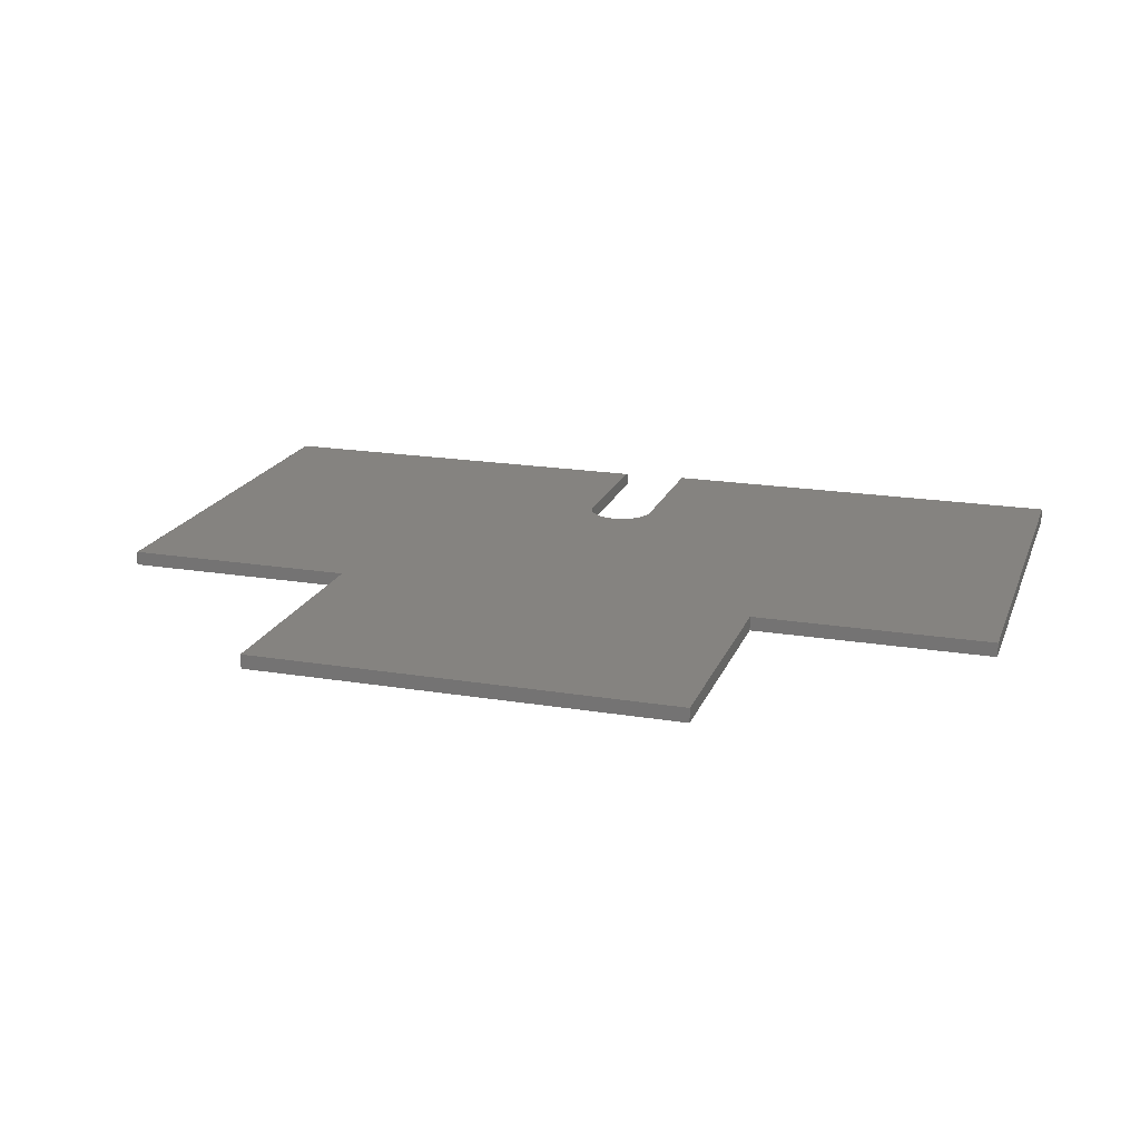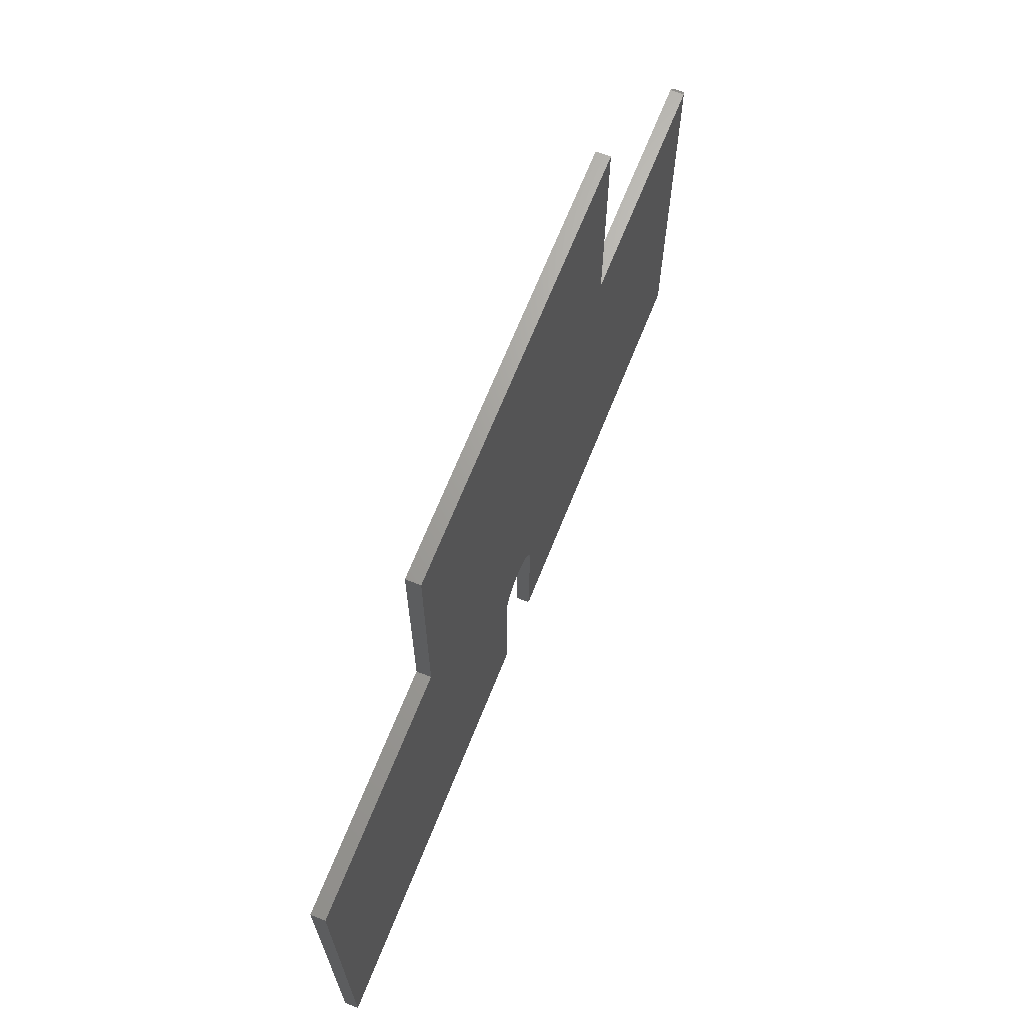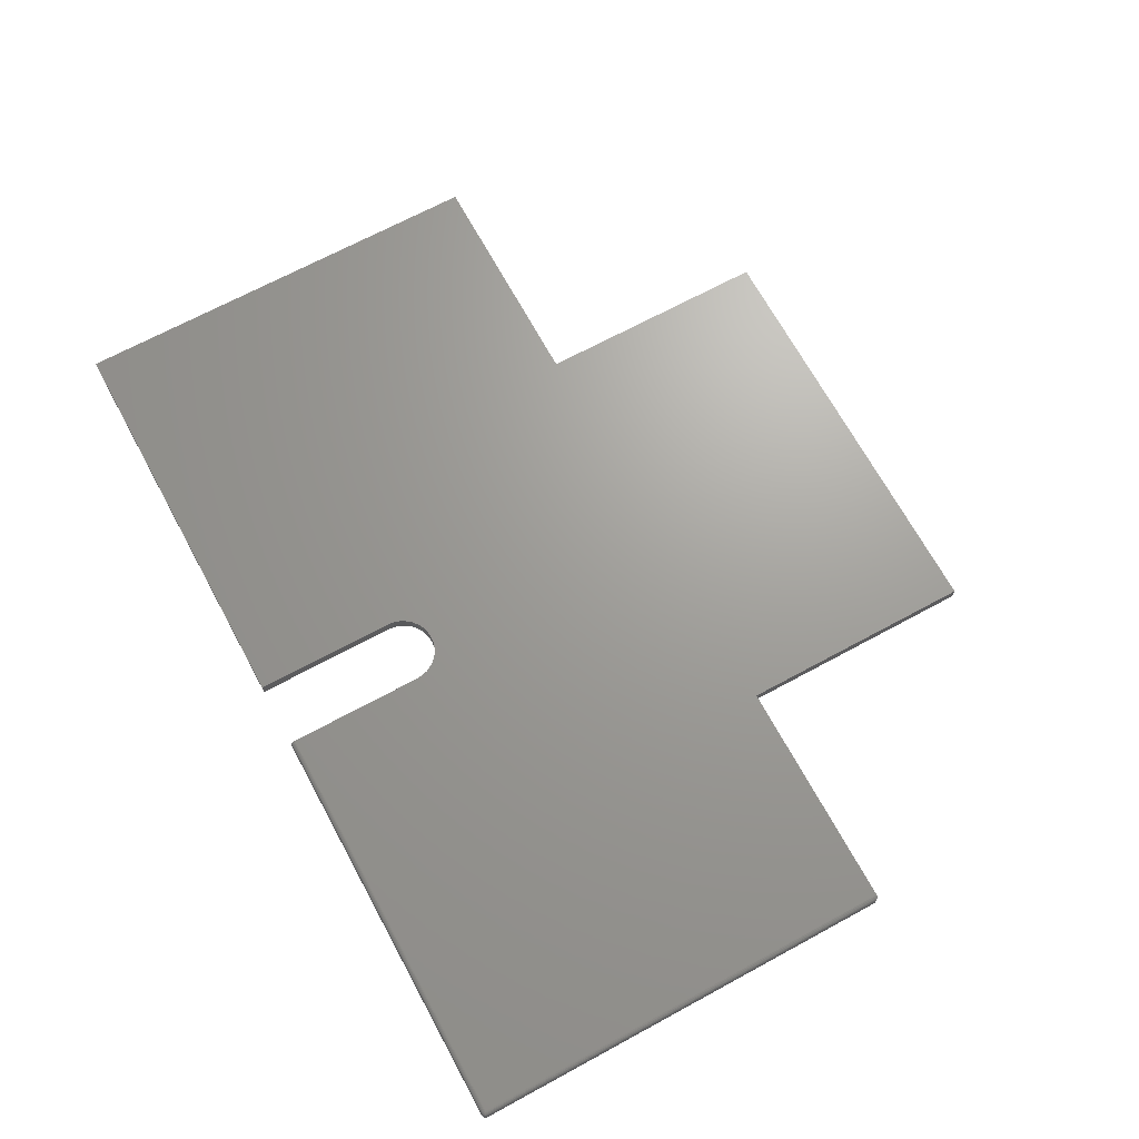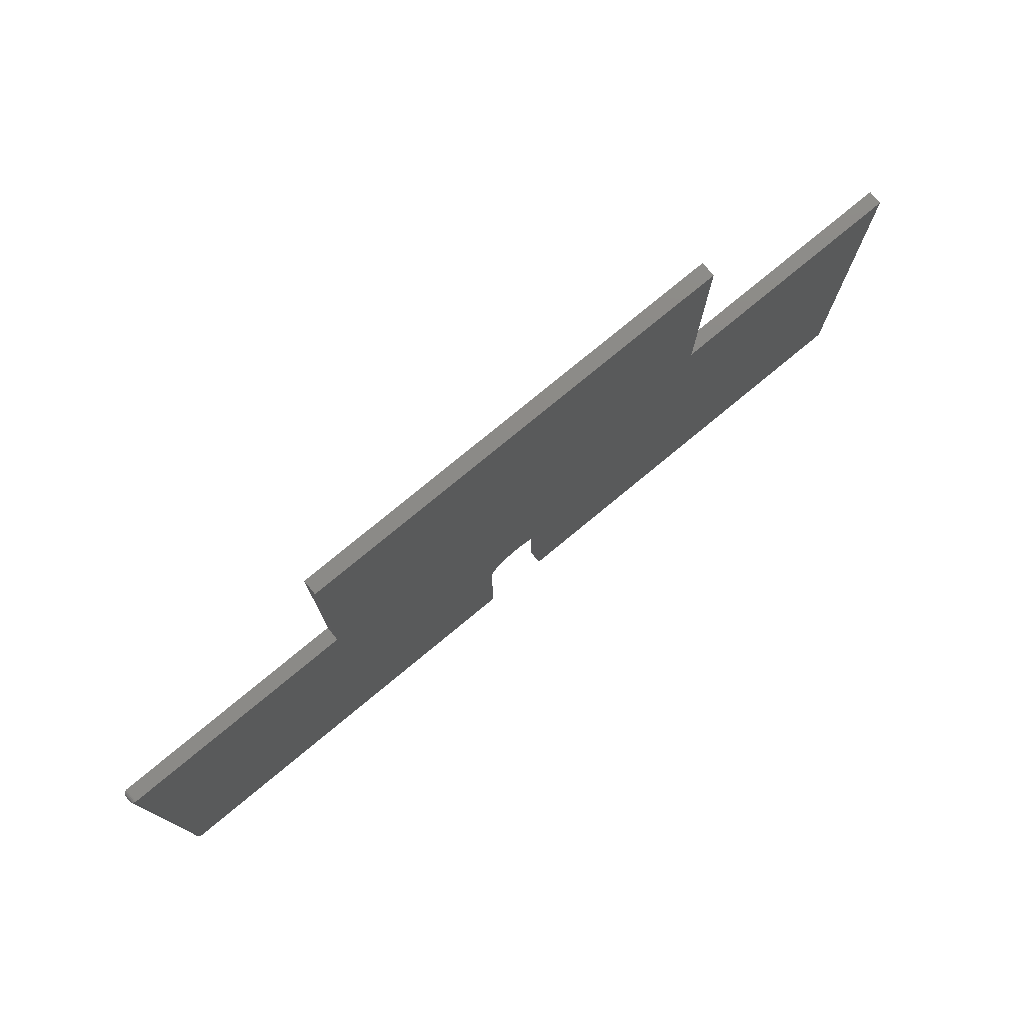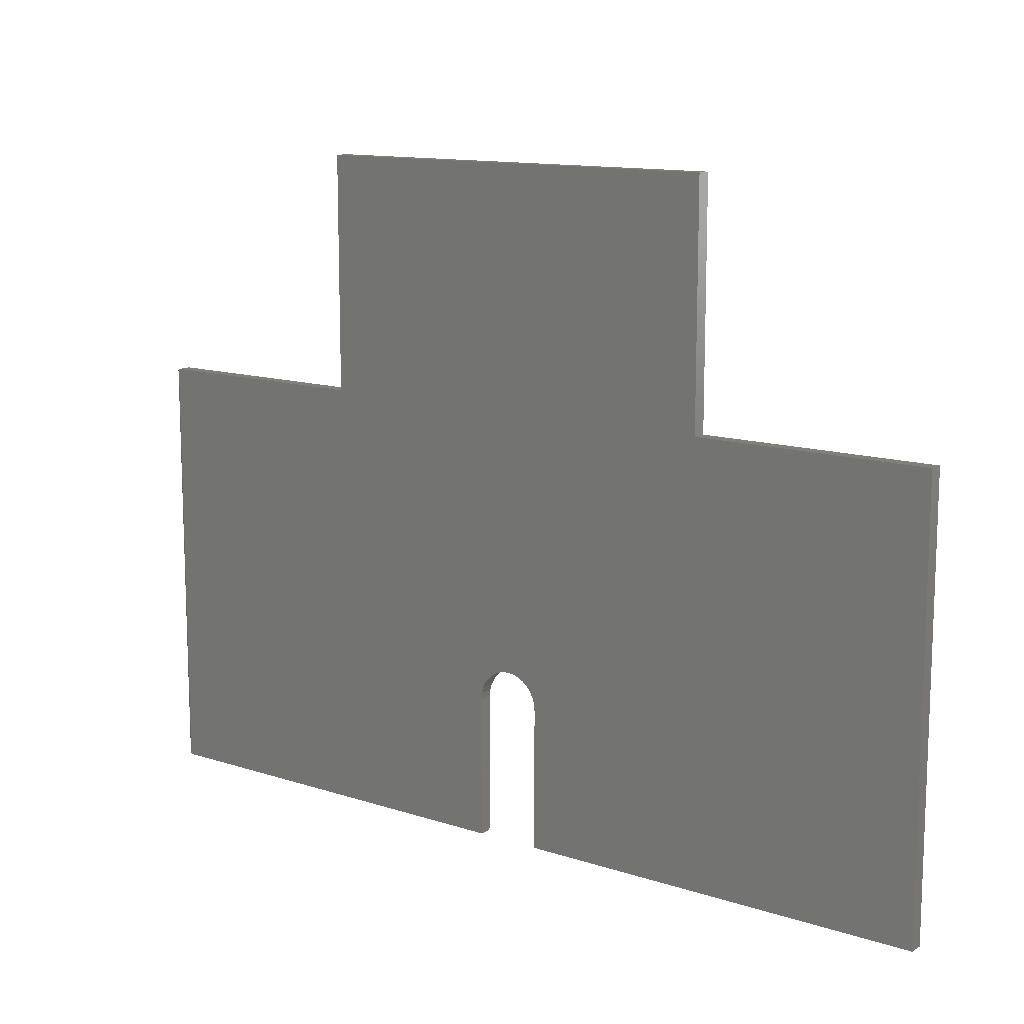
<metadata>
{"format":"stl","ext":"stl","renderer":"f3d","projection":"perspective","resolution":1024,"background":"white","views":[{"elev":19.1,"azim":-162.7,"up":"+Z"},{"elev":67.8,"azim":-68.2,"up":"+Y"},{"elev":68.6,"azim":61.5,"up":"+Z"},{"elev":77.8,"azim":140.5,"up":"+Y"},{"elev":12.5,"azim":-142.7,"up":"+Y"}]}
</metadata>
<code>
# stl→obj: 140 verts, 276 faces
v 0.7421 -0.3918 0.00659
v 0.7415 -0.3938 0.01662
v 0.7416 -0.3936 0.01562
v 0.7422 -0.3906 0.007812
v 0.742 -0.3921 0.01562
v 0.7422 -0.3906 0.01562
v 0.7418 -0.3931 0.005386
v 0.7409 -0.395 0.01562
v 0.7413 -0.3942 0.004238
v 0.7407 -0.3953 0.003175
v 0.7389 -0.397 0.001419
v 0.7374 -0.3978 0.01562
v 0.7366 -0.3981 0.0003217
v 0.7398 -0.3962 0.002226
v 0.7399 -0.3961 0.01562
v 0.7387 -0.3971 0.01562
v 0.7344 -0.3984 0.01562
v 0.7344 -0.3984 0
v 0.7359 -0.3983 0.01562
v 0.7413 0.3199 0.0192
v 0.7415 -0.3916 0.01878
v 0.742 -0.3906 0.01715
v 0.7421 0.3175 0.01685
v 0.7422 0.3163 0.01562
v 0.7418 0.3187 0.01805
v 0.7416 -0.3906 0.01861
v 0.7407 0.3209 0.02026
v 0.7409 -0.3906 0.01997
v 0.7387 -0.3906 0.02212
v 0.7366 0.3238 0.02312
v 0.7374 -0.3906 0.02284
v 0.7399 -0.3906 0.02115
v 0.7398 0.3219 0.02121
v 0.7389 0.3227 0.02202
v 0.7344 0.3241 0.02344
v 0.7344 -0.3906 0.02344
v 0.7359 -0.3906 0.02329
v -0.3573 0.3241 0.02344
v -0.04962 -0.1323 0.02344
v -0.04278 -0.124 0.02344
v -0.03445 -0.1171 0.02344
v -0.02494 -0.112 0.02344
v -0.01463 -0.1089 0.02344
v -0.003906 -0.1079 0.02344
v 0.3495 0.3241 0.02344
v 0.3495 0.7168 0.02344
v -0.3573 0.7168 0.02344
v 0.006819 -0.1089 0.02344
v 0.01713 -0.112 0.02344
v 0.02664 -0.1171 0.02344
v 0.03497 -0.124 0.02344
v 0.0418 -0.1323 0.02344
v 0.04688 -0.1418 0.02344
v 0.05001 -0.1521 0.02344
v 0.05107 -0.1628 0.02344
v 0.05107 -0.3906 0.02344
v -0.75 0.3241 0.02344
v -0.75 -0.3984 0.02344
v -0.05888 -0.3984 0.02344
v -0.05888 -0.1628 0.02344
v -0.05783 -0.1521 0.02344
v -0.0547 -0.1418 0.02344
v 0.05107 -0.3984 0.01562
v 0.05107 -0.3984 0
v 0.05107 -0.395 0.02212
v 0.05107 -0.3971 0.01997
v 0.05107 -0.3961 0.02115
v 0.05107 -0.1628 0
v 0.05107 -0.3936 0.02284
v 0.05107 -0.3921 0.02329
v 0.05107 -0.3983 0.01715
v 0.05107 -0.3978 0.01861
v 0.7422 0.3163 0.007812
v 0.7344 -0.3983 0.01715
v 0.7344 -0.3978 0.01861
v 0.7344 -0.3971 0.01997
v 0.7344 -0.3961 0.02115
v 0.7344 -0.395 0.02212
v 0.7344 -0.3936 0.02284
v 0.7344 -0.3921 0.02329
v 0.742 -0.3917 0.0167
v 0.7369 -0.3918 0.02294
v 0.7384 -0.397 0.01775
v 0.7369 -0.3979 0.0168
v 0.7395 -0.3921 0.02135
v 0.7407 -0.3947 0.01756
v 0.7395 -0.3963 0.01712
v 0.7356 -0.3921 0.0232
v 0.7358 -0.3935 0.02274
v 0.7359 -0.3949 0.02202
v 0.7359 -0.396 0.02104
v 0.7359 -0.397 0.01986
v 0.7358 -0.3977 0.01852
v 0.7356 -0.3982 0.01706
v 0.7371 -0.3932 0.02245
v 0.7373 -0.3946 0.02171
v 0.7374 -0.3957 0.02073
v 0.7373 -0.3967 0.01955
v 0.7371 -0.3975 0.01823
v 0.7384 -0.3928 0.02198
v 0.7386 -0.3941 0.02121
v 0.7387 -0.3952 0.02022
v 0.7386 -0.3962 0.01905
v 0.7398 -0.3934 0.02053
v 0.7399 -0.3945 0.01953
v 0.7398 -0.3955 0.01838
v 0.7407 -0.3926 0.01971
v 0.7409 -0.3937 0.01869
v 0.7416 -0.3927 0.01774
v 0.7421 0.3175 0.00659
v 0.7366 0.3238 0.0003217
v 0.7389 0.3227 0.001419
v 0.7398 0.3219 0.002226
v 0.7407 0.3209 0.003175
v 0.7413 0.3199 0.004238
v 0.7418 0.3187 0.005386
v 0.7344 0.3241 0
v -0.3573 0.3241 0
v -0.003906 -0.1079 0
v -0.01463 -0.1089 0
v -0.02494 -0.112 0
v -0.03445 -0.1171 0
v -0.04278 -0.124 0
v -0.04962 -0.1323 0
v 0.3495 0.3241 0
v -0.3573 0.7168 0
v 0.3495 0.7168 0
v -0.75 0.3241 0
v -0.0547 -0.1418 0
v -0.05783 -0.1521 0
v -0.05888 -0.1628 0
v -0.05888 -0.3984 0
v -0.75 -0.3984 0
v 0.05001 -0.1521 0
v 0.04688 -0.1418 0
v 0.0418 -0.1323 0
v 0.03497 -0.124 0
v 0.02664 -0.1171 0
v 0.01713 -0.112 0
v 0.006819 -0.1089 0
f 1 2 3
f 4 5 1
f 4 6 5
f 2 1 5
f 1 3 7
f 3 8 7
f 7 8 9
f 8 10 9
f 11 12 13
f 10 8 14
f 14 8 15
f 14 15 11
f 11 15 16
f 11 16 12
f 17 18 19
f 19 18 13
f 19 13 12
f 20 21 22
f 6 23 22
f 6 24 23
f 22 23 25
f 22 25 20
f 21 20 26
f 26 20 27
f 26 27 28
f 29 30 31
f 28 27 32
f 32 27 33
f 32 33 29
f 29 33 34
f 29 34 30
f 35 36 30
f 30 36 37
f 30 37 31
f 38 39 40
f 38 40 41
f 38 41 42
f 38 42 43
f 38 43 44
f 38 44 45
f 38 45 46
f 38 46 47
f 35 45 44
f 35 44 48
f 35 48 49
f 35 49 50
f 35 50 51
f 35 51 52
f 35 52 53
f 35 53 54
f 35 54 55
f 35 55 56
f 35 56 36
f 57 58 59
f 57 59 60
f 57 60 61
f 57 61 62
f 57 62 39
f 57 39 38
f 63 64 17
f 17 64 18
f 65 66 67
f 56 55 68
f 64 66 65
f 64 65 69
f 64 69 70
f 64 70 56
f 64 56 68
f 66 64 63
f 66 63 71
f 66 71 72
f 6 4 24
f 24 4 73
f 63 17 71
f 71 17 74
f 71 74 72
f 72 74 75
f 72 75 66
f 66 75 76
f 66 76 67
f 67 76 77
f 67 77 65
f 65 77 78
f 65 78 69
f 69 78 79
f 69 79 70
f 70 79 80
f 70 80 56
f 56 80 36
f 6 81 5
f 6 22 81
f 82 29 31
f 83 84 16
f 16 84 12
f 85 28 32
f 86 87 8
f 8 87 15
f 37 36 88
f 88 36 80
f 88 80 89
f 89 80 79
f 89 79 90
f 90 79 78
f 90 78 91
f 91 78 77
f 91 77 92
f 92 77 76
f 92 76 93
f 93 76 75
f 93 75 94
f 94 75 74
f 94 74 19
f 19 74 17
f 31 37 82
f 82 37 88
f 82 88 95
f 95 88 89
f 95 89 96
f 96 89 90
f 96 90 97
f 97 90 91
f 97 91 98
f 98 91 92
f 98 92 99
f 99 92 93
f 99 93 84
f 84 93 94
f 84 94 12
f 12 94 19
f 29 82 100
f 100 82 95
f 100 95 101
f 101 95 96
f 101 96 102
f 102 96 97
f 102 97 103
f 103 97 98
f 103 98 83
f 83 98 99
f 83 99 84
f 32 29 85
f 85 29 100
f 85 100 104
f 104 100 101
f 104 101 105
f 105 101 102
f 105 102 106
f 106 102 103
f 106 103 87
f 87 103 83
f 87 83 15
f 15 83 16
f 28 85 107
f 107 85 104
f 107 104 108
f 108 104 105
f 108 105 86
f 86 105 106
f 86 106 87
f 26 28 21
f 21 28 107
f 21 107 109
f 109 107 108
f 109 108 2
f 2 108 86
f 2 86 3
f 3 86 8
f 22 21 81
f 81 21 109
f 81 109 5
f 5 109 2
f 24 110 23
f 24 73 110
f 111 34 112
f 34 33 112
f 112 33 113
f 33 27 113
f 113 27 114
f 27 20 114
f 114 20 115
f 20 25 115
f 115 25 116
f 25 23 116
f 116 23 110
f 117 35 111
f 111 35 30
f 111 30 34
f 118 119 120
f 118 120 121
f 118 121 122
f 118 122 123
f 118 123 124
f 125 117 119
f 125 119 118
f 125 118 126
f 125 126 127
f 128 118 124
f 128 124 129
f 128 129 130
f 128 130 131
f 128 131 132
f 128 132 133
f 117 18 64
f 117 64 68
f 117 68 134
f 117 134 135
f 117 135 136
f 117 136 137
f 117 137 138
f 117 138 139
f 117 139 140
f 117 140 119
f 35 117 45
f 45 117 125
f 73 1 110
f 73 4 1
f 13 112 11
f 112 113 11
f 11 113 14
f 113 114 14
f 14 114 10
f 114 115 10
f 10 115 9
f 115 116 9
f 9 116 7
f 116 110 7
f 7 110 1
f 18 117 13
f 13 117 111
f 13 111 112
f 57 128 58
f 58 128 133
f 38 118 57
f 57 118 128
f 47 126 38
f 38 126 118
f 46 127 47
f 47 127 126
f 45 125 46
f 46 125 127
f 119 43 120
f 120 43 42
f 120 42 121
f 121 42 41
f 121 41 122
f 122 41 40
f 122 40 123
f 123 40 39
f 123 39 124
f 124 39 62
f 124 62 129
f 129 62 61
f 129 61 130
f 130 61 60
f 130 60 131
f 43 119 44
f 44 119 140
f 44 140 48
f 48 140 139
f 48 139 49
f 49 139 138
f 49 138 50
f 50 138 137
f 50 137 51
f 51 137 136
f 51 136 52
f 52 136 135
f 52 135 53
f 53 135 134
f 53 134 54
f 54 134 68
f 54 68 55
f 59 132 60
f 60 132 131
f 58 133 59
f 59 133 132

</code>
